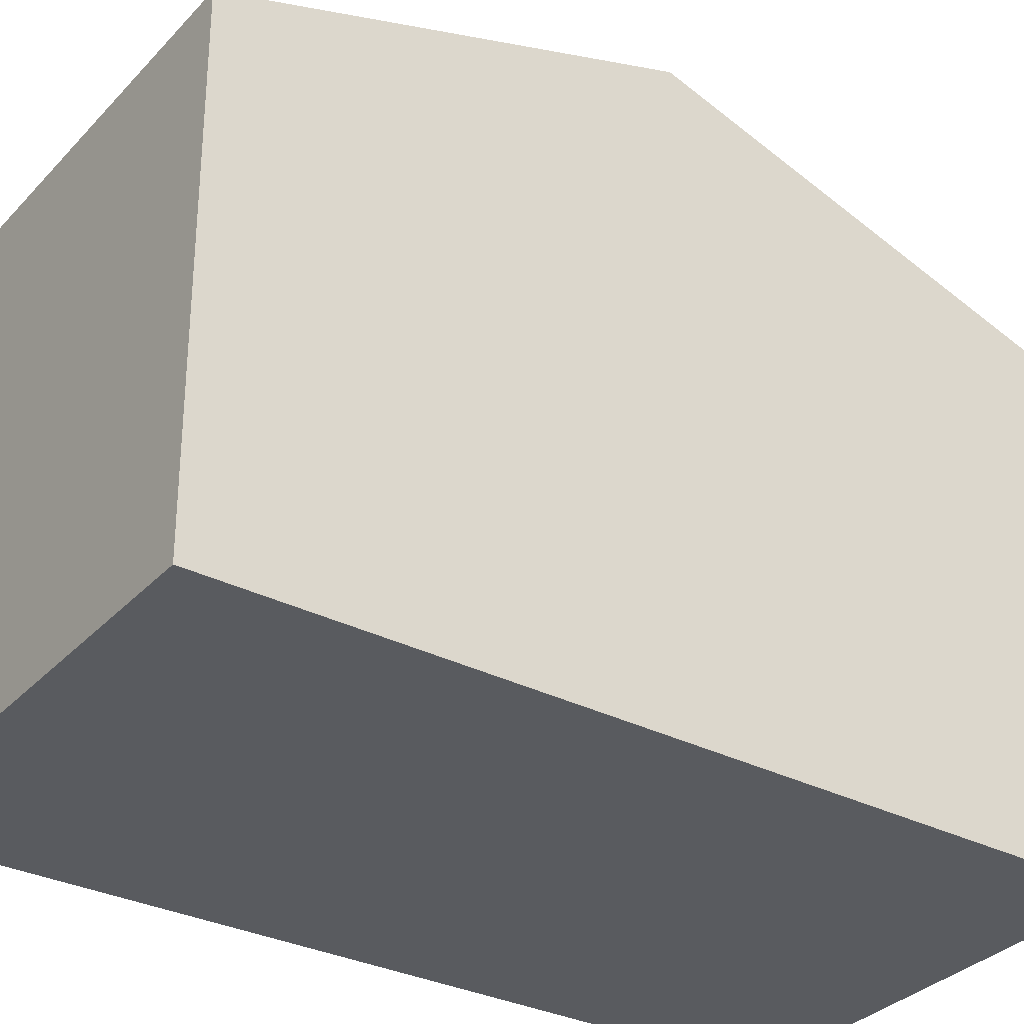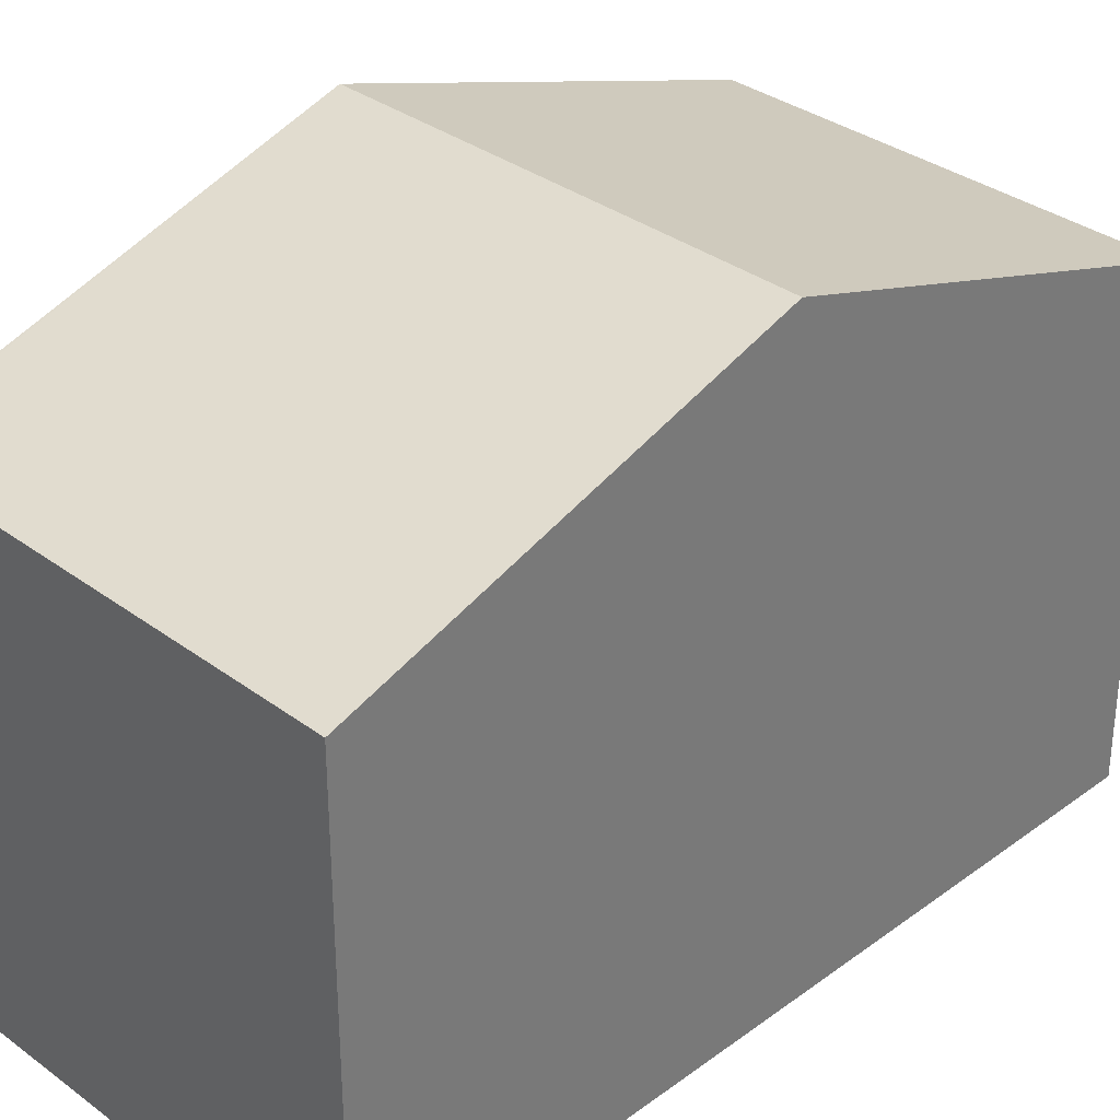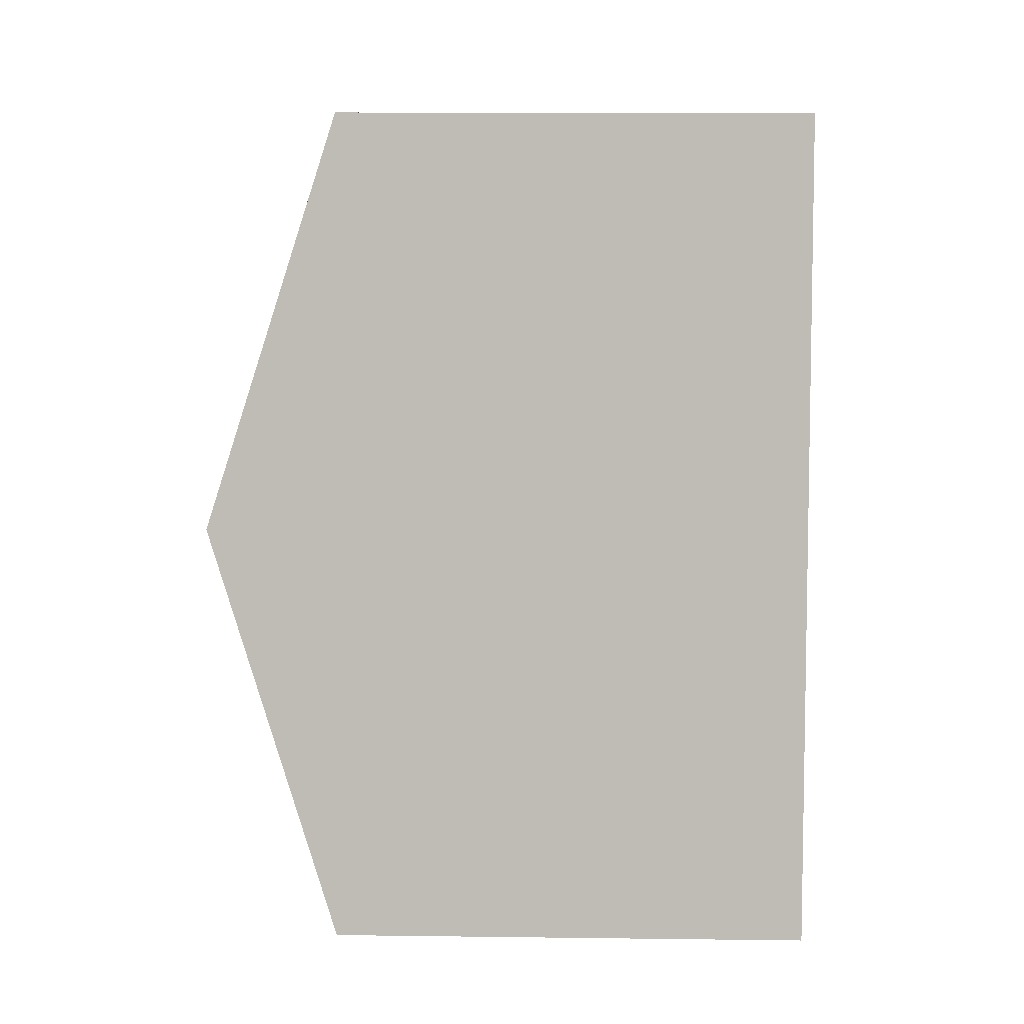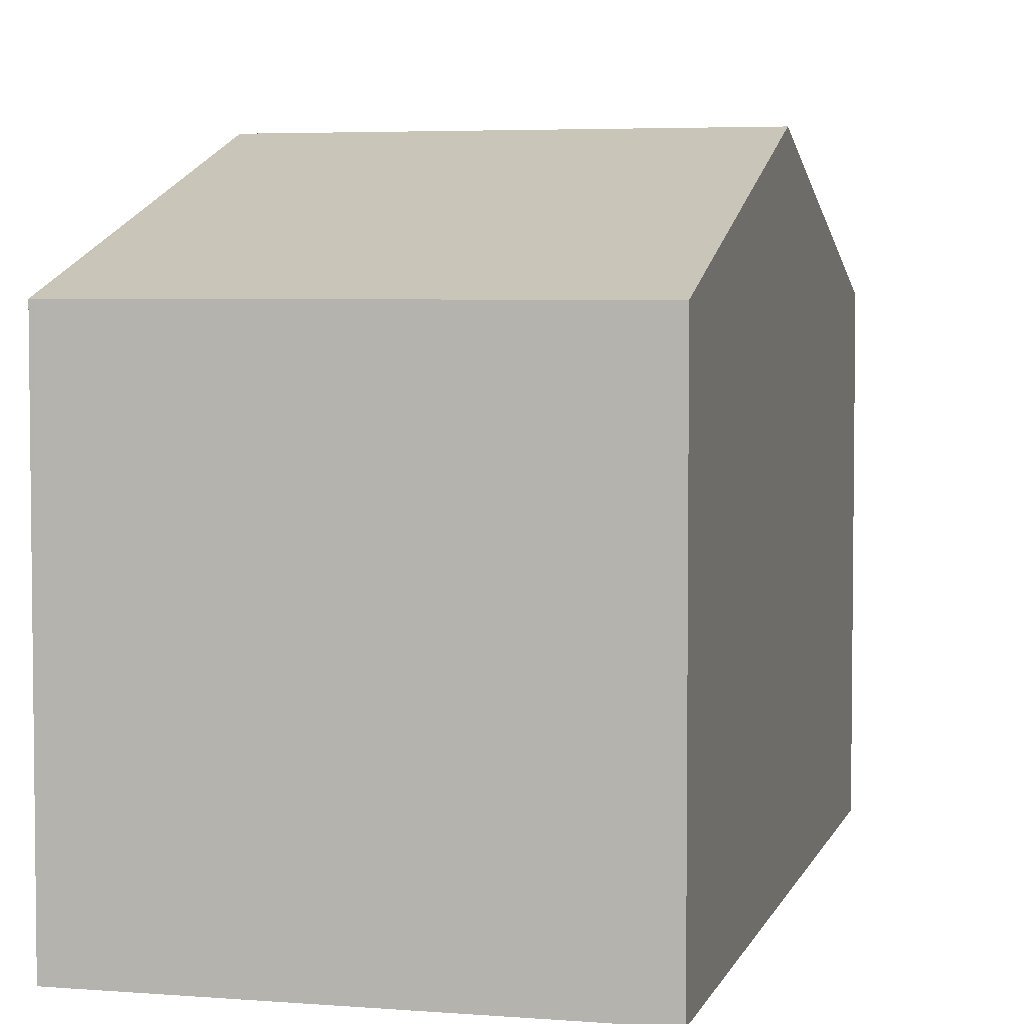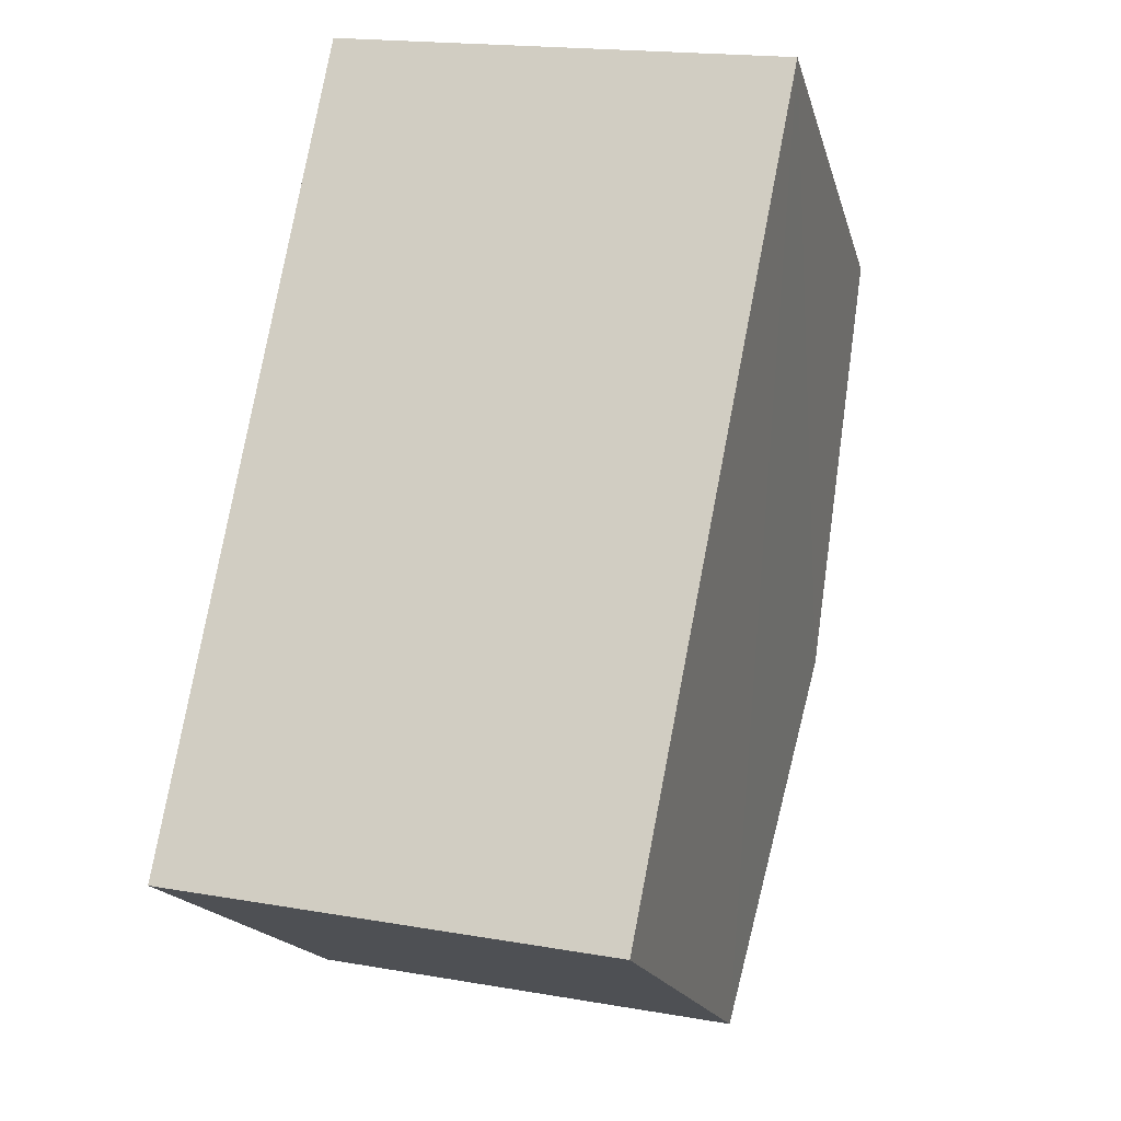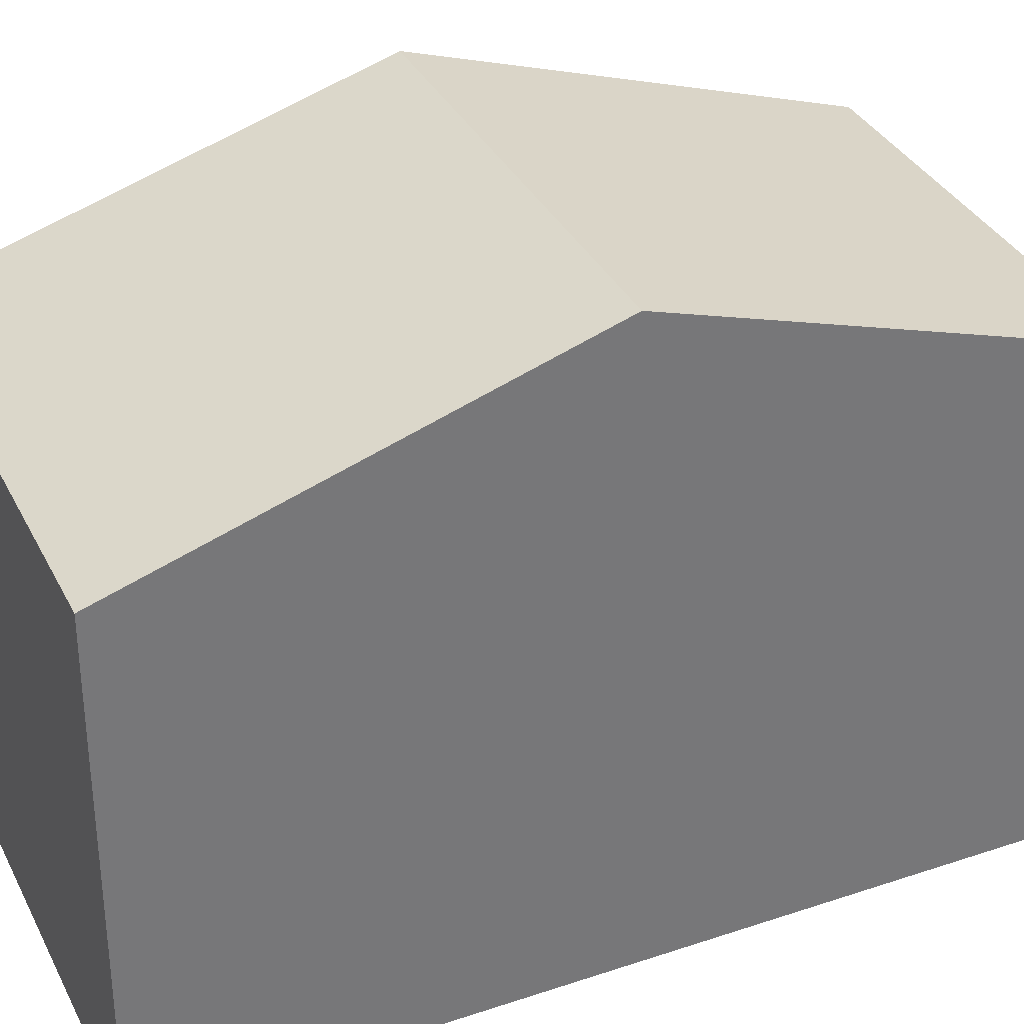
<metadata>
{"format":"obj","ext":"obj","renderer":"f3d","projection":"perspective","resolution":1024,"background":"white","views":[{"elev":-32.0,"azim":65.7,"up":"+Y"},{"elev":33.2,"azim":56.0,"up":"+Y"},{"elev":15.0,"azim":-88.5,"up":"+Z"},{"elev":4.4,"azim":25.2,"up":"+Y"},{"elev":-17.6,"azim":13.9,"up":"+Z"},{"elev":34.1,"azim":76.9,"up":"+Y"}]}
</metadata>
<code>
v  2.279 7.218 12.46
v  1.811 7.964 10.14
v  2.228 7.218 12.47
v  1.114 9.213 6.233
v  7.824 9.213 5.002
v  9.074 7.218 11.21
v  6.574 7.217 -1.211
v  0 7.219 4.42e-16
v  0 0 0
v  1.114 -3.817e-16 6.233
v  1.811 -6.207e-16 10.14
v  2.228 -7.635e-16 12.47
v  9.074 -6.866e-16 11.21
v  2.279 -7.63e-16 12.46
v  7.824 -3.063e-16 5.002
v  6.574 7.415e-17 -1.211
g defaultobject
f 1 2 3
f 2 1 4
f 4 1 5
f 5 1 6
f 7 4 5
f 4 7 8
f 9 4 8
f 4 9 2
f 2 9 10
f 2 10 3
f 3 10 11
f 3 11 12
f 12 1 3
f 1 12 6
f 6 12 13
f 13 12 14
f 13 5 6
f 5 13 7
f 7 13 15
f 7 15 16
f 7 9 8
f 9 7 16
f 11 14 12
f 14 11 13
f 13 11 10
f 13 10 15
f 15 10 9
f 15 9 16

</code>
